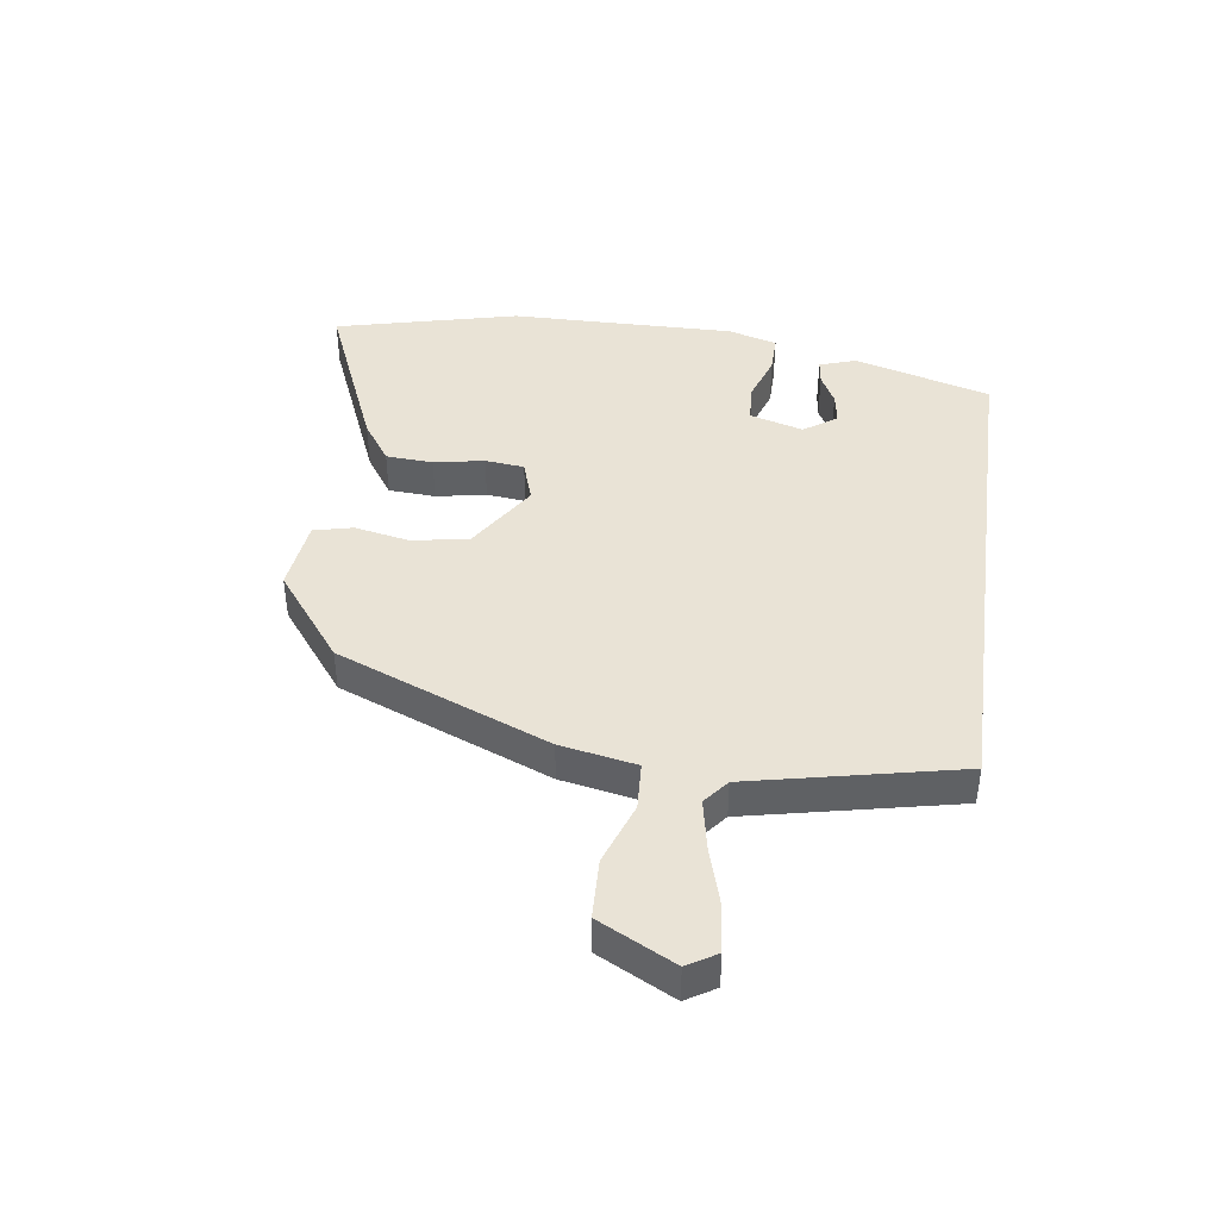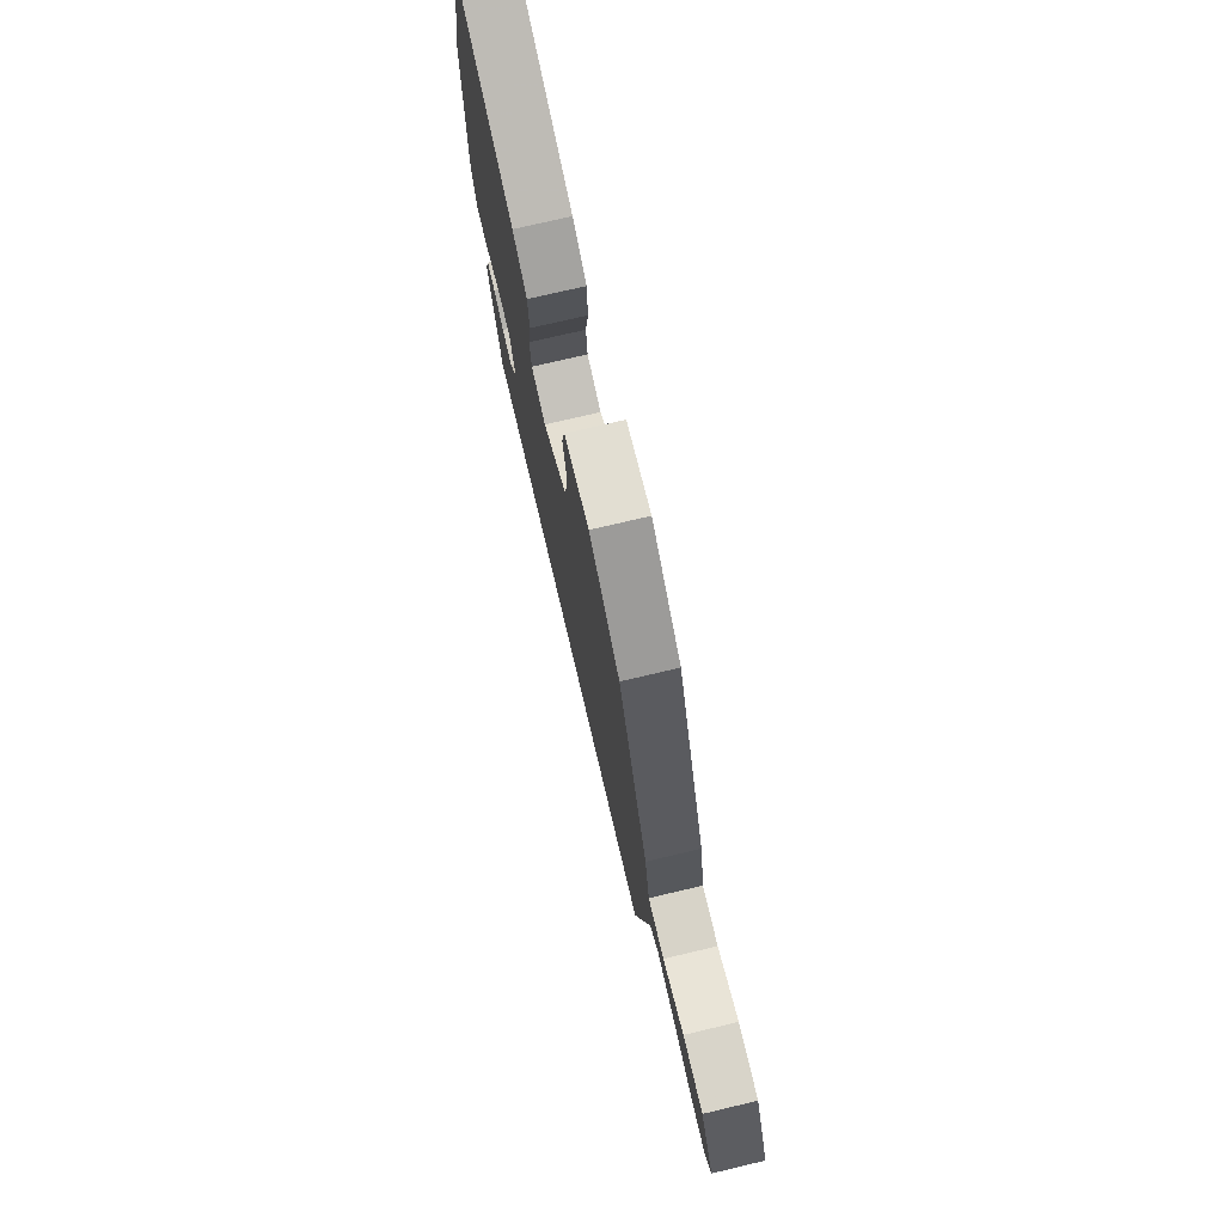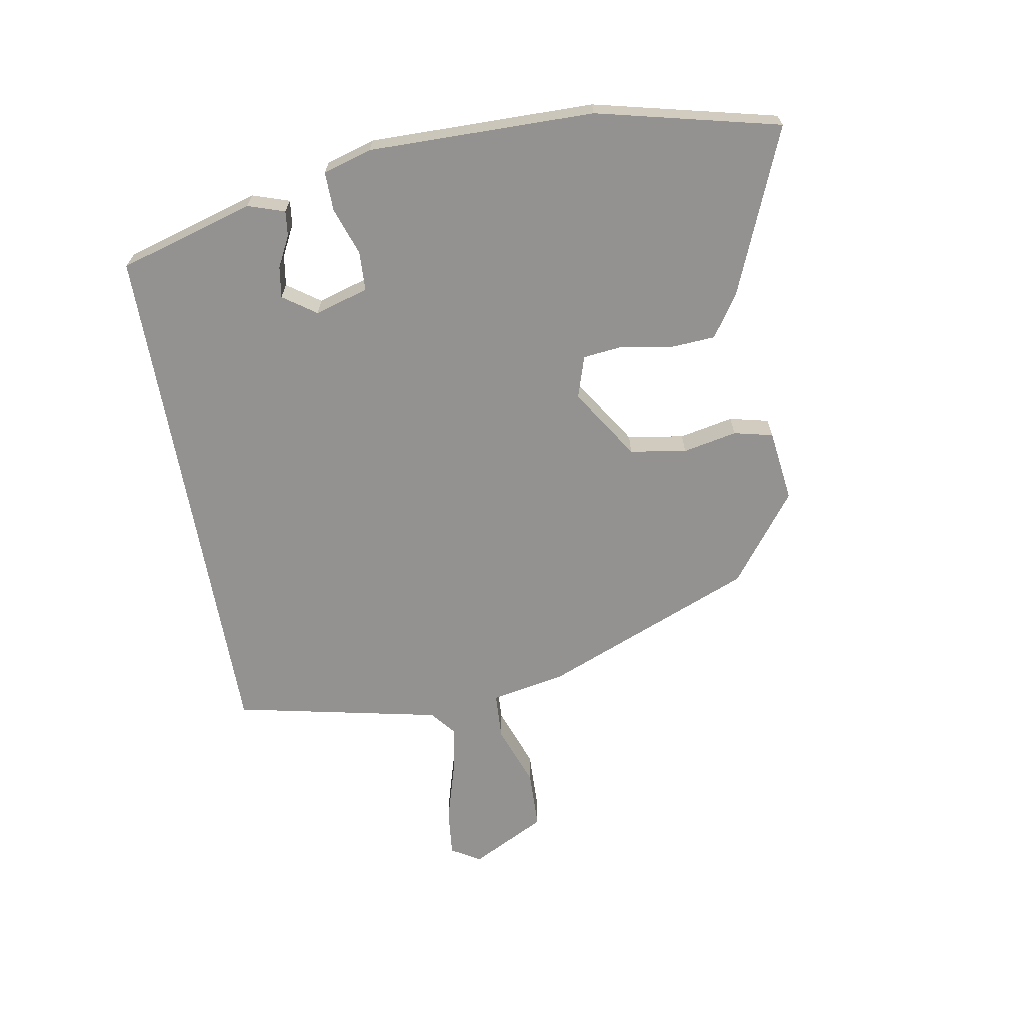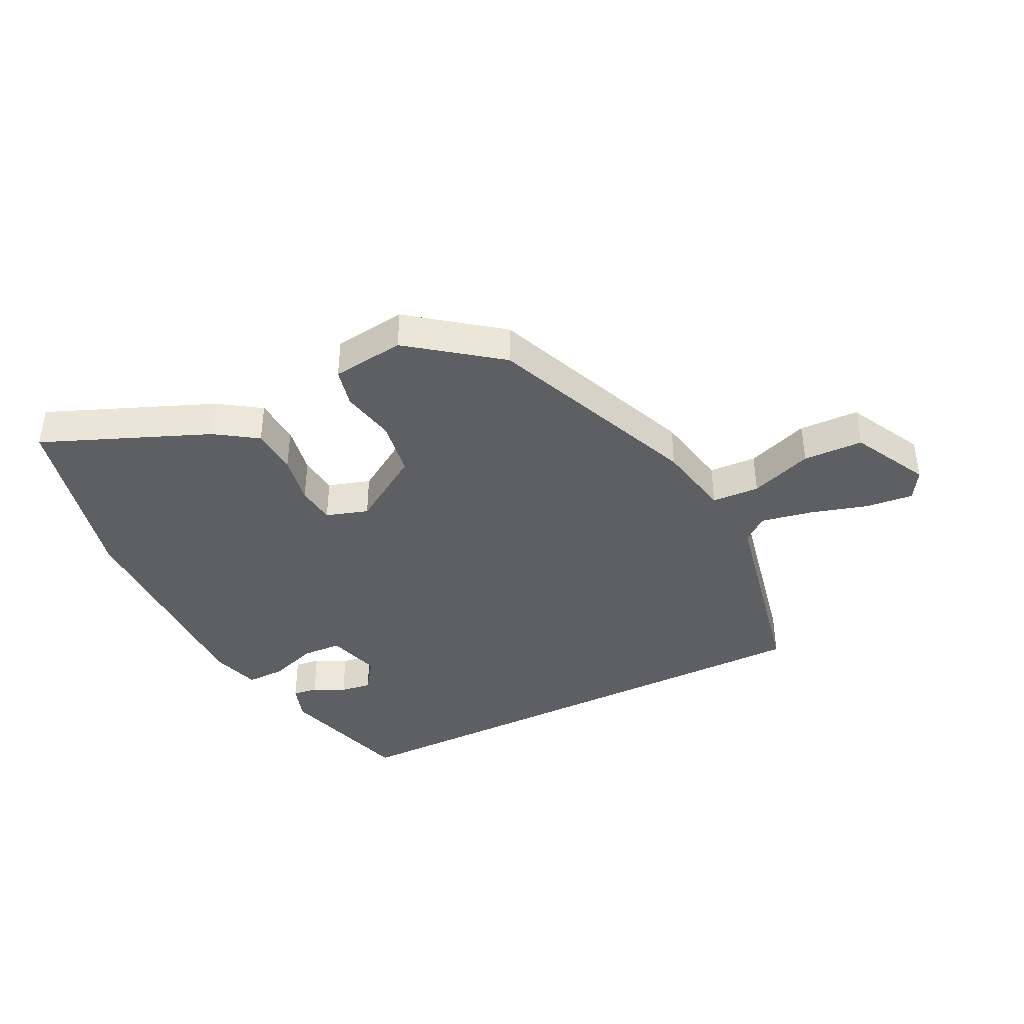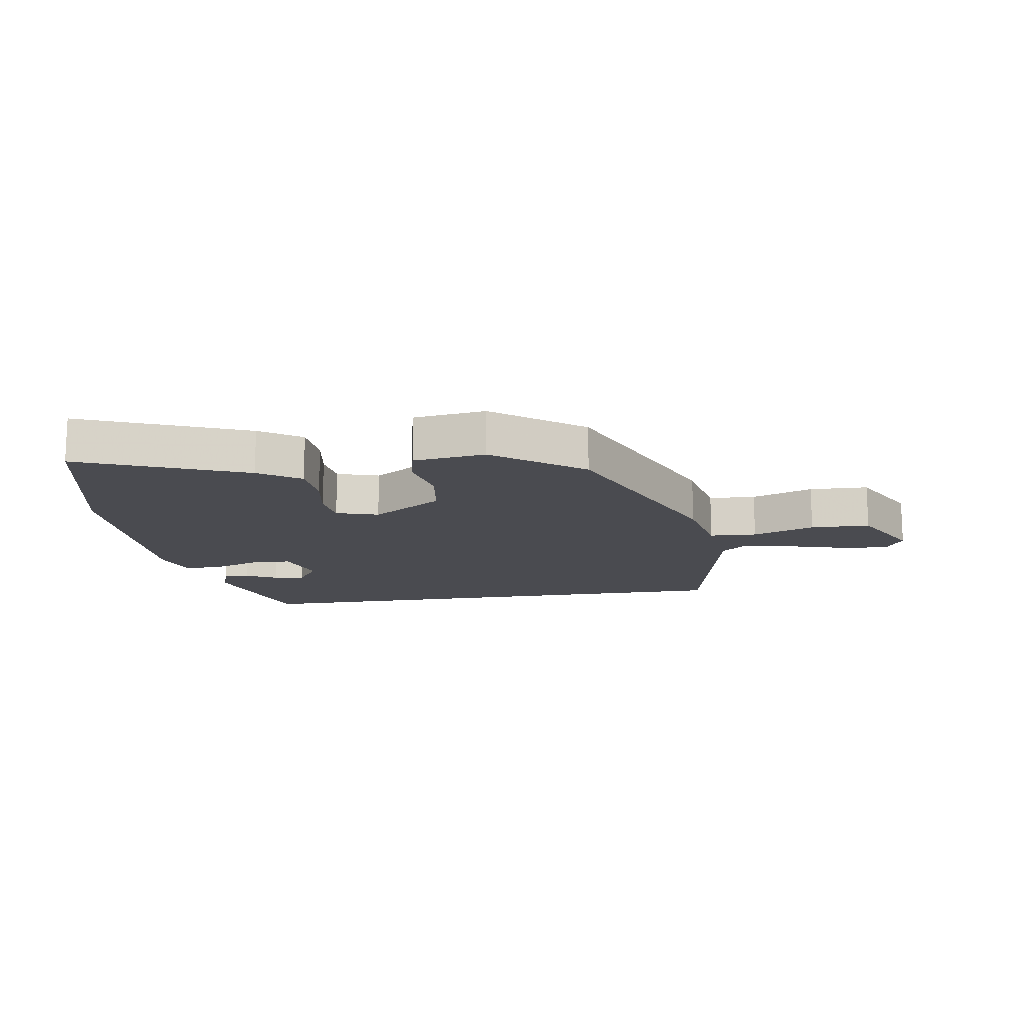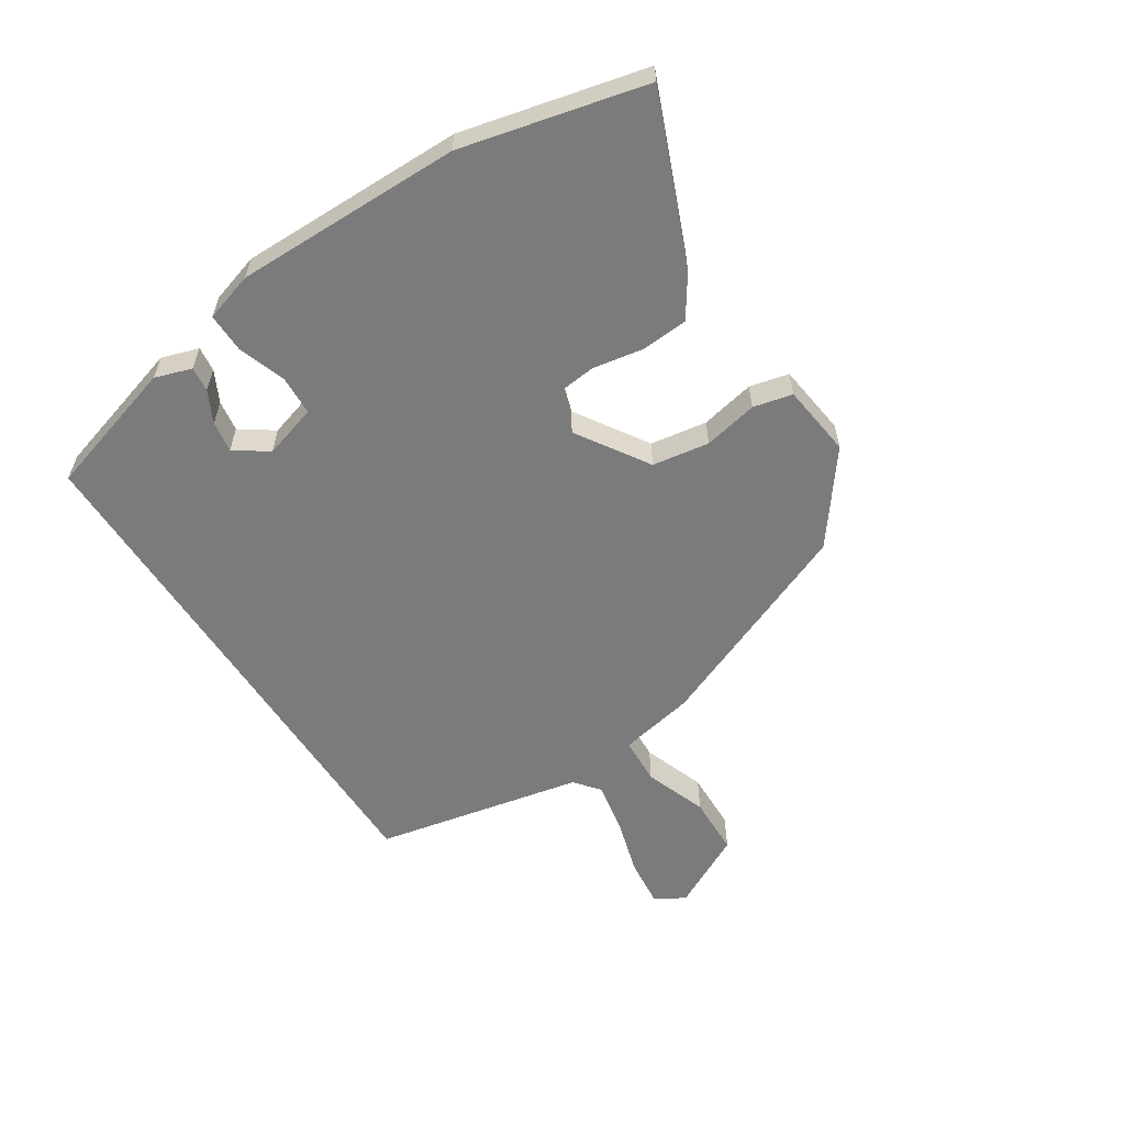
<metadata>
{"format":"obj","ext":"obj","renderer":"f3d","projection":"perspective","resolution":1024,"background":"white","views":[{"elev":42.2,"azim":97.7,"up":"+Y"},{"elev":74.2,"azim":76.7,"up":"+Z"},{"elev":-66.4,"azim":-80.0,"up":"+Y"},{"elev":-40.1,"azim":26.4,"up":"+Y"},{"elev":-14.5,"azim":9.2,"up":"+Y"},{"elev":-58.4,"azim":-57.1,"up":"+Y"}]}
</metadata>
<code>
v -0.428 0.07 -0.5
v -0.493 0.07 -0.277
v -0.473 0.07 -0.217
v -0.432 0.07 -0.222
v -0.381 0.07 -0.248
v -0.33 0.07 -0.256
v -0.292 0.07 -0.202
v -0.318 0.07 -0.114
v -0.383 0.07 -0.111
v -0.461 0.07 -0.138
v -0.525 0.07 -0.139
v -0.549 0.07 -0.059
v -0.545 0.07 0.311
v -0.473 0.07 0.611
v -0.201 0.07 0.499
v -0.133 0.07 0.453
v -0.128 0.07 0.376
v -0.143 0.07 0.294
v -0.136 0.07 0.23
v -0.067 0.07 0.208
v 0.05 0.07 0.283
v 0.065 0.07 0.376
v 0.047 0.07 0.465
v 0.062 0.07 0.529
v 0.181 0.07 0.544
v 0.326 0.07 0.434
v 0.467 0.07 0.088
v 0.491 0.07 -0.036
v 0.569 0.07 -0.04
v 0.671 0.07 -0.003
v 0.769 0.07 -0.006
v 0.833 0.07 -0.13
v 0.804 0.07 -0.178
v 0.726 0.07 -0.17
v 0.63 0.07 -0.142
v 0.547 0.07 -0.126
v 0.506 0.07 -0.159
v 0.434 0.07 -0.5
v -0.428 0 -0.5
v -0.493 0 -0.277
v -0.473 0 -0.217
v -0.432 0 -0.222
v -0.381 0 -0.248
v -0.33 0 -0.256
v -0.292 0 -0.202
v -0.318 0 -0.114
v -0.383 0 -0.111
v -0.461 0 -0.138
v -0.525 0 -0.139
v -0.549 0 -0.059
v -0.545 0 0.311
v -0.473 0 0.611
v -0.201 0 0.499
v -0.133 0 0.453
v -0.128 0 0.376
v -0.143 0 0.294
v -0.136 0 0.23
v -0.067 0 0.208
v 0.05 0 0.283
v 0.065 0 0.376
v 0.047 0 0.465
v 0.062 0 0.529
v 0.181 0 0.544
v 0.326 0 0.434
v 0.467 0 0.088
v 0.491 0 -0.036
v 0.569 0 -0.04
v 0.671 0 -0.003
v 0.769 0 -0.006
v 0.833 0 -0.13
v 0.804 0 -0.178
v 0.726 0 -0.17
v 0.63 0 -0.142
v 0.547 0 -0.126
v 0.506 0 -0.159
v 0.434 0 -0.5
f 37 38 1 2
f 33 34 35
f 32 33 35
f 31 32 35
f 30 31 35
f 29 30 35
f 28 29 35 36
f 26 27 28
f 25 26 28
f 24 25 28
f 23 24 28
f 22 23 28
f 28 36 37
f 22 28 37
f 21 22 37
f 16 17 18
f 15 16 18
f 14 15 18
f 13 14 18
f 12 13 18
f 11 12 18
f 10 11 18
f 9 10 18
f 8 9 18 19
f 7 8 19 20
f 2 3 4 5
f 2 5 6
f 37 2 6
f 7 20 21 37
f 6 7 37
f 40 39 76 75
f 73 72 71
f 73 71 70
f 73 70 69
f 73 69 68
f 73 68 67
f 74 73 67 66
f 66 65 64
f 66 64 63
f 66 63 62
f 66 62 61
f 66 61 60
f 75 74 66
f 75 66 60
f 75 60 59
f 56 55 54
f 56 54 53
f 56 53 52
f 56 52 51
f 56 51 50
f 56 50 49
f 56 49 48
f 56 48 47
f 57 56 47 46
f 58 57 46 45
f 43 42 41 40
f 44 43 40
f 44 40 75
f 75 59 58 45
f 75 45 44
f 1 39 40 2
f 2 40 41 3
f 3 41 42 4
f 4 42 43 5
f 5 43 44 6
f 6 44 45 7
f 7 45 46 8
f 8 46 47 9
f 9 47 48 10
f 10 48 49 11
f 11 49 50 12
f 12 50 51 13
f 13 51 52 14
f 14 52 53 15
f 15 53 54 16
f 16 54 55 17
f 17 55 56 18
f 18 56 57 19
f 19 57 58 20
f 20 58 59 21
f 21 59 60 22
f 22 60 61 23
f 23 61 62 24
f 24 62 63 25
f 25 63 64 26
f 26 64 65 27
f 27 65 66 28
f 28 66 67 29
f 29 67 68 30
f 30 68 69 31
f 31 69 70 32
f 32 70 71 33
f 33 71 72 34
f 34 72 73 35
f 35 73 74 36
f 36 74 75 37
f 37 75 76 38
f 38 76 39 1

</code>
